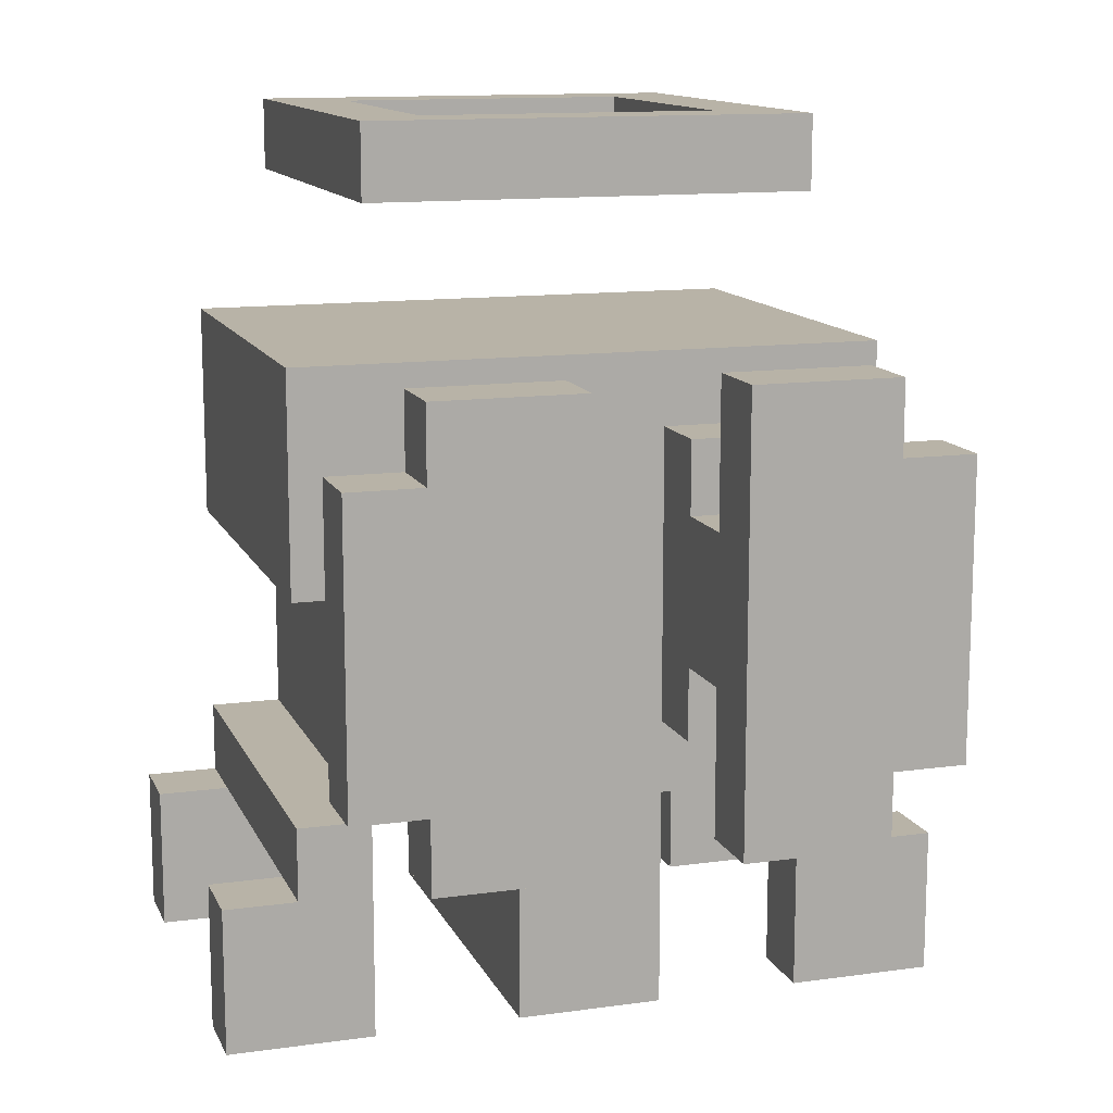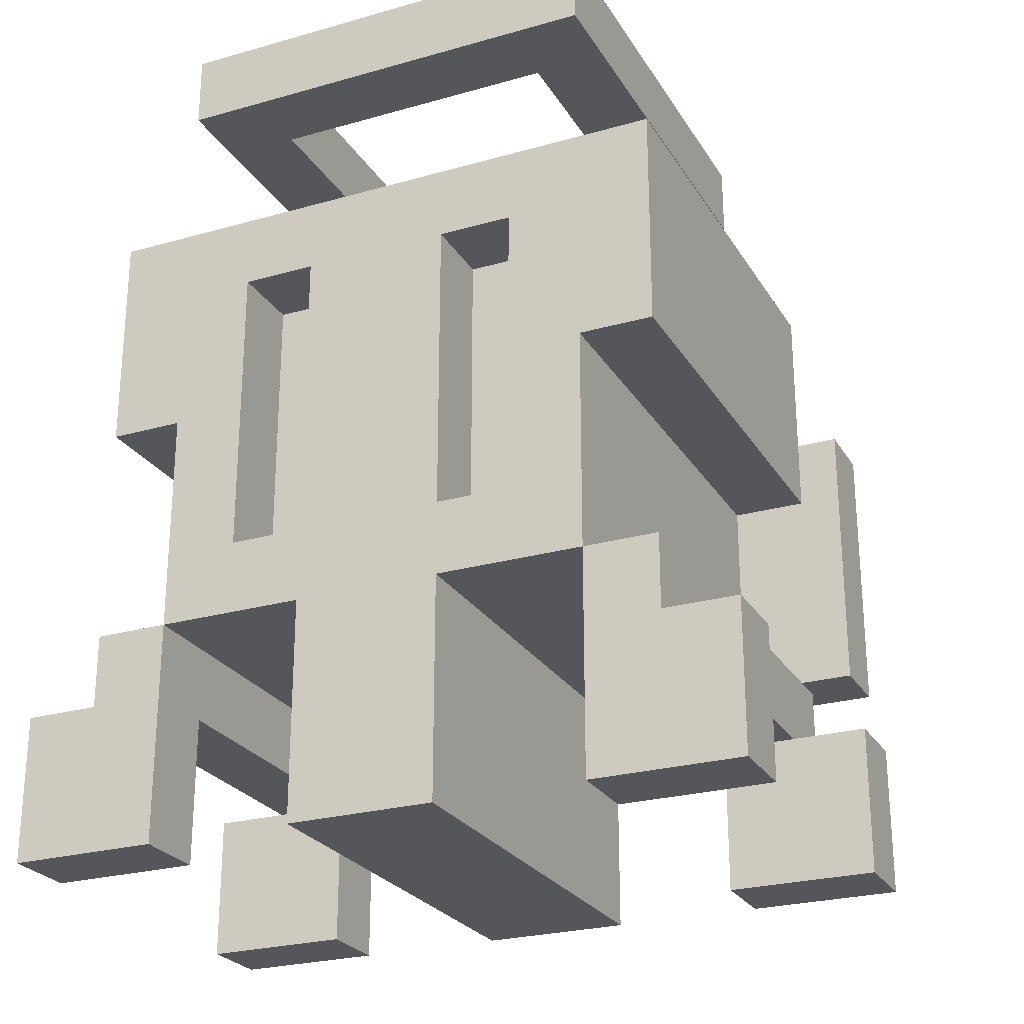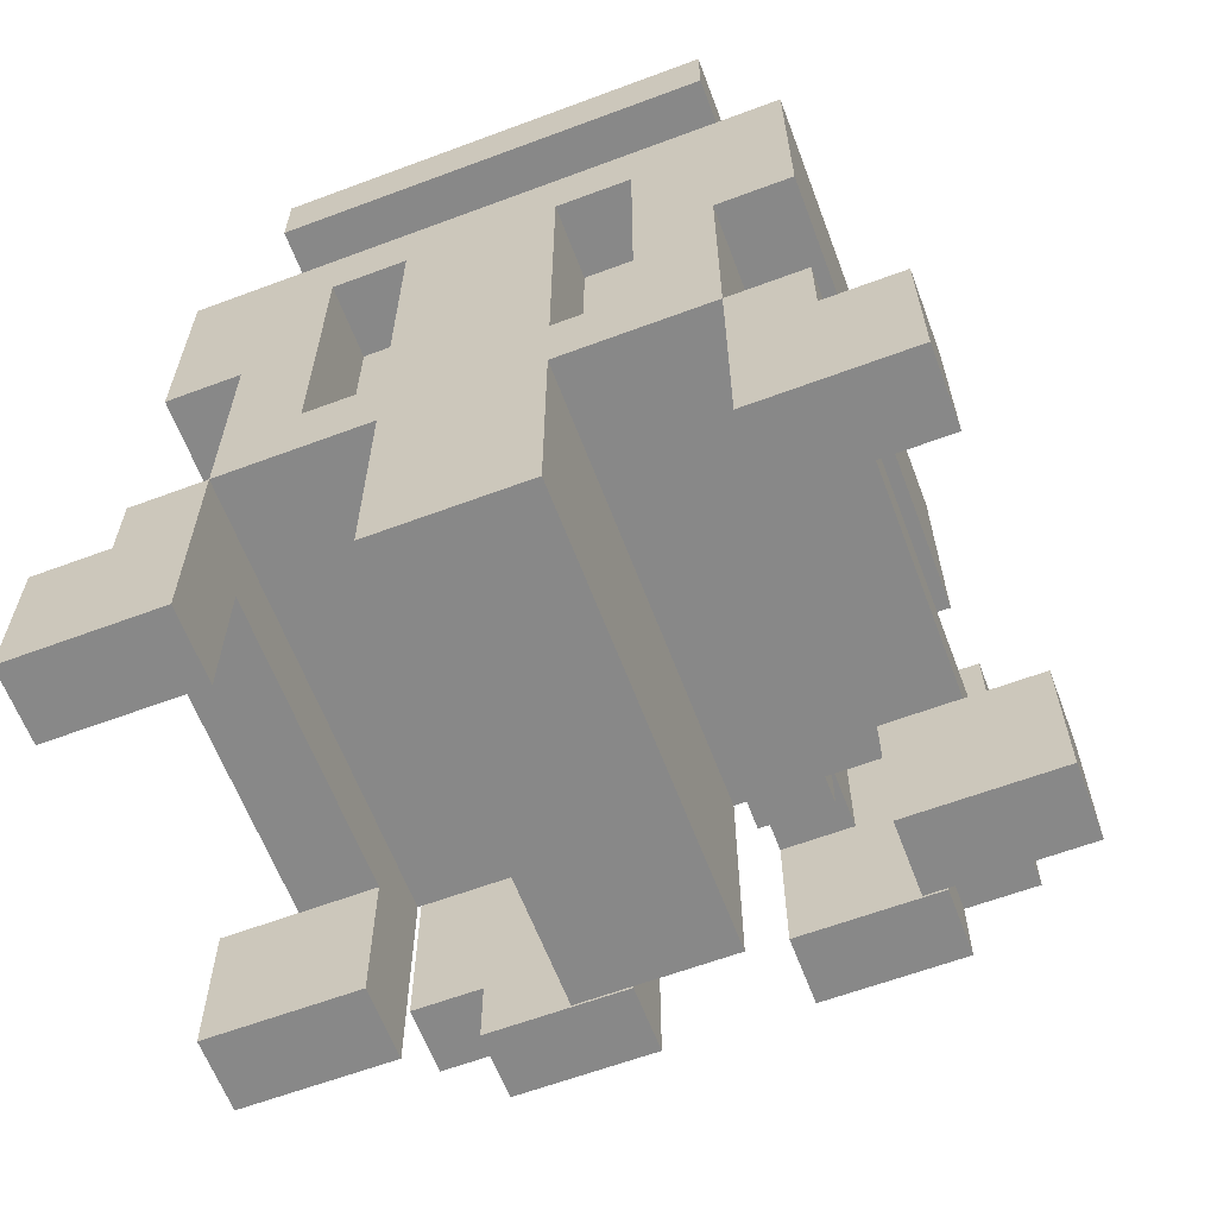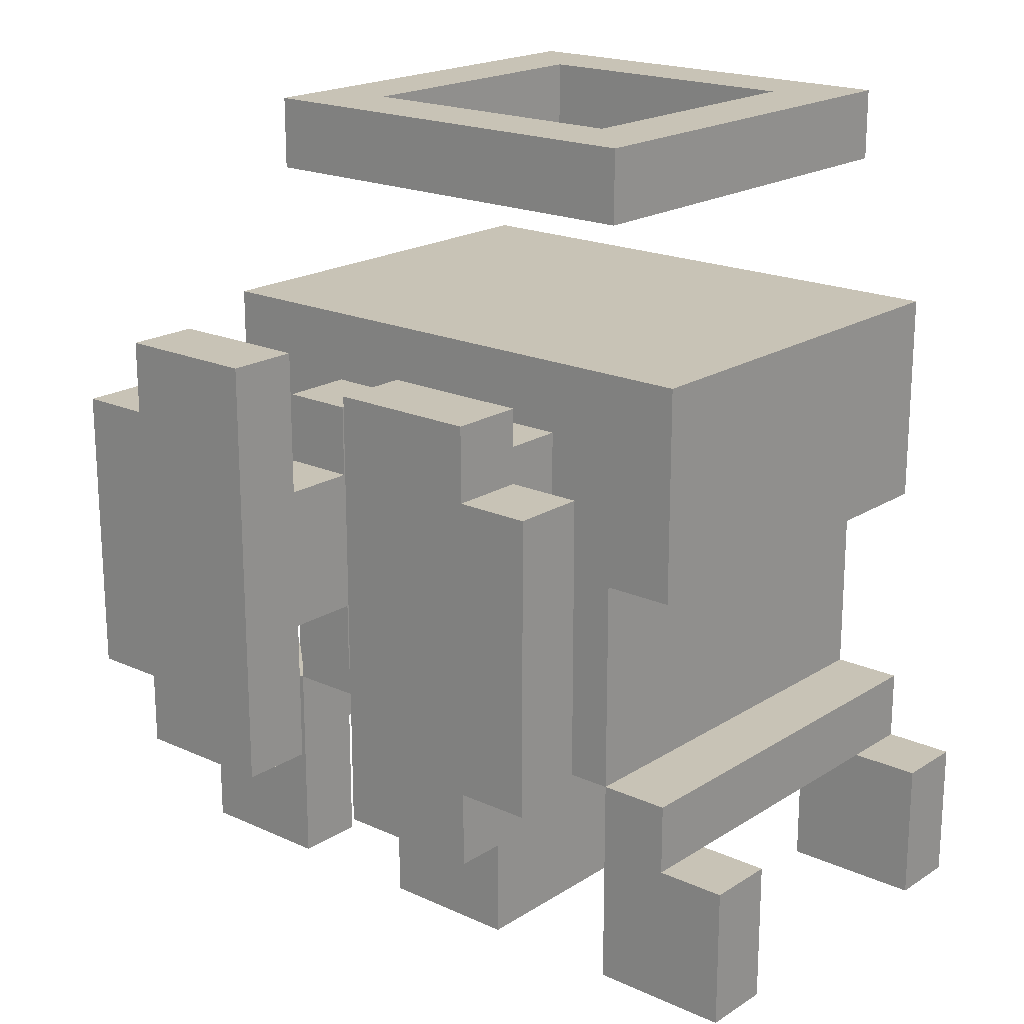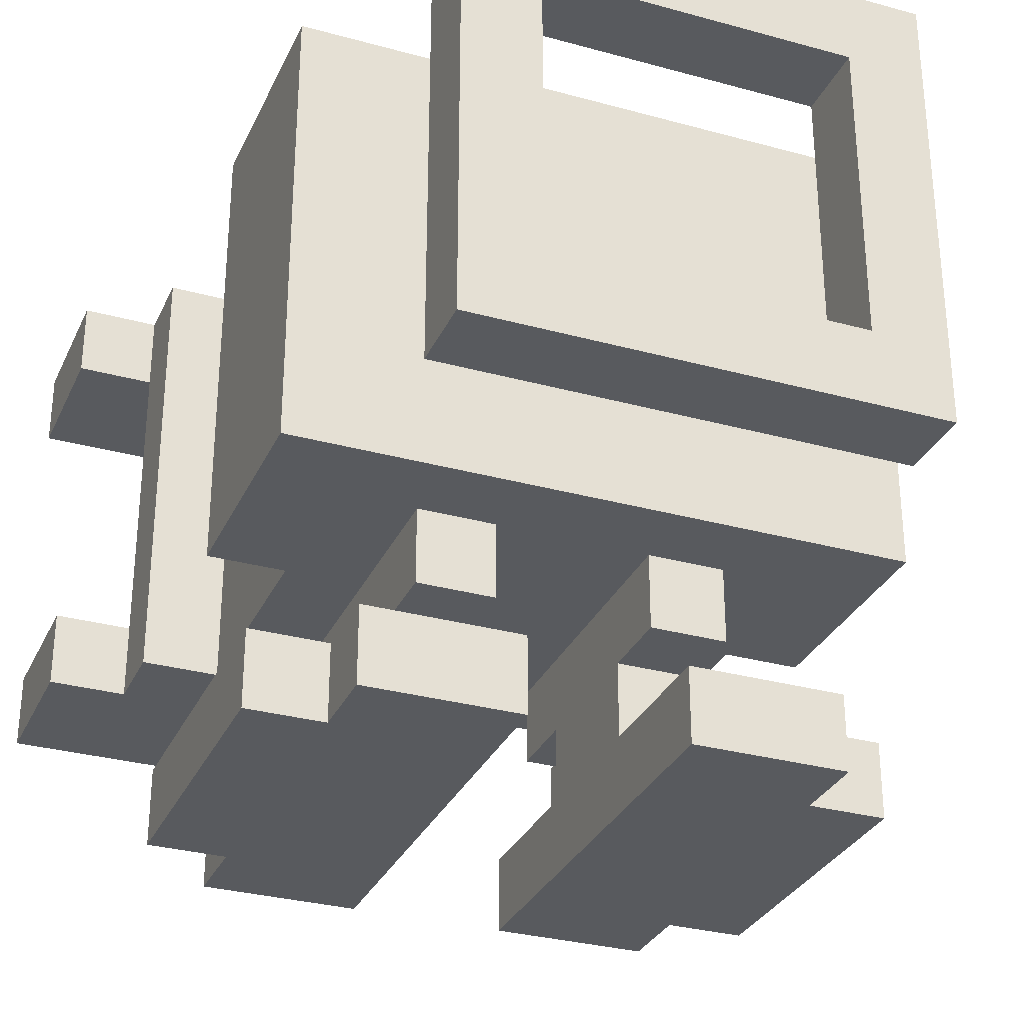
<metadata>
{"format":"obj","ext":"obj","renderer":"f3d","projection":"perspective","resolution":1024,"background":"white","views":[{"elev":12.9,"azim":162.3,"up":"+Y"},{"elev":-25.4,"azim":24.5,"up":"+Y"},{"elev":-62.7,"azim":20.7,"up":"+Y"},{"elev":19.4,"azim":-139.6,"up":"+Y"},{"elev":-30.8,"azim":158.4,"up":"+Z"}]}
</metadata>
<code>
g GoodSoul
v -5 0 4
v -5 0 3
v -5 0 -1
v -5 0 -2
v -5 2 4
v -5 2 3
v -5 2 -1
v -5 2 -2
v -4 2 4
v -4 2 3
v -4 2 -1
v -4 2 -2
v -4 3 4
v -4 3 -2
v -4 4 -4
v -4 4 -5
v -4 6 4
v -4 6 -2
v -4 8 -4
v -4 8 -5
v -4 9 4
v -4 9 -2
v -3 3 4
v -3 3 -2
v -3 3 -4
v -3 3 -5
v -3 4 -4
v -3 4 -5
v -3 6 4
v -3 6 -2
v -3 8 -4
v -3 8 -5
v -3 9 -4
v -3 9 -5
v -3 11 4
v -3 11 -2
v -3 12 4
v -3 12 -2
v -2 4 -2
v -2 4 -3
v -2 5 -3
v -2 5 -4
v -2 7 -3
v -2 7 -4
v -2 8 -2
v -2 8 -3
v -1 0 4
v -1 0 -2
v -1 3 4
v -1 3 -2
v -1 4 4
v -1 4 3
v -1 8 4
v -1 8 3
v 1 3 -4
v 1 3 -5
v 1 4 -2
v 1 4 -3
v 1 5 -3
v 1 5 -4
v 1 7 -3
v 1 7 -4
v 1 8 -2
v 1 8 -3
v 1 9 -4
v 1 9 -5
v 2 4 4
v 2 4 3
v 2 8 4
v 2 8 3
v 2 11 3
v 2 11 -1
v 2 12 3
v 2 12 -1
v 3 0 4
v 3 0 3
v 3 0 -1
v 3 0 -2
v 3 2 3
v 3 2 -1
v 3 3 4
v 3 3 -2
v -3 0 4
v -3 0 3
v -3 0 -1
v -3 0 -2
v -3 2 3
v -3 2 -1
v -3 3 4
v -3 3 -2
v -2 4 4
v -2 4 3
v -2 8 4
v -2 8 3
v -2 11 3
v -2 11 -1
v -2 12 3
v -2 12 -1
v -1 3 -4
v -1 3 -5
v -1 4 -2
v -1 4 -3
v -1 5 -3
v -1 5 -4
v -1 7 -3
v -1 7 -4
v -1 8 -2
v -1 8 -3
v -1 9 -4
v -1 9 -5
v 1 0 4
v 1 0 -2
v 1 3 4
v 1 3 -2
v 1 4 4
v 1 4 3
v 1 8 4
v 1 8 3
v 2 4 -2
v 2 4 -3
v 2 5 -3
v 2 5 -4
v 2 7 -3
v 2 7 -4
v 2 8 -2
v 2 8 -3
v 3 3 4
v 3 3 -2
v 3 3 -4
v 3 3 -5
v 3 4 -4
v 3 4 -5
v 3 6 4
v 3 6 -2
v 3 8 -4
v 3 8 -5
v 3 9 -4
v 3 9 -5
v 3 11 4
v 3 11 -2
v 3 12 4
v 3 12 -2
v 4 2 4
v 4 2 3
v 4 2 -1
v 4 2 -2
v 4 3 4
v 4 3 -2
v 4 4 -4
v 4 4 -5
v 4 6 4
v 4 6 -2
v 4 8 -4
v 4 8 -5
v 4 9 4
v 4 9 -2
v 5 0 4
v 5 0 3
v 5 0 -1
v 5 0 -2
v 5 2 4
v 5 2 3
v 5 2 -1
v 5 2 -2
v -5 0 4
v -5 2 4
v -4 2 4
v -4 3 4
v -4 6 4
v -4 9 4
v -3 0 4
v -3 3 4
v -3 6 4
v -3 11 4
v -3 12 4
v -2 4 4
v -2 8 4
v -1 0 4
v -1 3 4
v -1 4 4
v -1 8 4
v 1 0 4
v 1 3 4
v 1 4 4
v 1 8 4
v 2 4 4
v 2 8 4
v 3 0 4
v 3 3 4
v 3 6 4
v 3 11 4
v 3 12 4
v 4 2 4
v 4 3 4
v 4 6 4
v 4 9 4
v 5 0 4
v 5 2 4
v -2 4 3
v -2 8 3
v -1 4 3
v -1 8 3
v 1 4 3
v 1 8 3
v 2 4 3
v 2 8 3
v -5 0 -1
v -5 2 -1
v -4 2 -1
v -3 0 -1
v -3 2 -1
v -2 11 -1
v -2 12 -1
v 2 11 -1
v 2 12 -1
v 3 0 -1
v 3 2 -1
v 4 2 -1
v 5 0 -1
v 5 2 -1
v -4 4 -4
v -4 8 -4
v -3 3 -4
v -3 4 -4
v -3 8 -4
v -3 9 -4
v -2 5 -4
v -2 7 -4
v -1 3 -4
v -1 5 -4
v -1 7 -4
v -1 9 -4
v 1 3 -4
v 1 5 -4
v 1 7 -4
v 1 9 -4
v 2 5 -4
v 2 7 -4
v 3 3 -4
v 3 4 -4
v 3 8 -4
v 3 9 -4
v 4 4 -4
v 4 8 -4
v -5 0 3
v -5 2 3
v -4 2 3
v -3 0 3
v -3 2 3
v -2 11 3
v -2 12 3
v 2 11 3
v 2 12 3
v 3 0 3
v 3 2 3
v 4 2 3
v 5 0 3
v 5 2 3
v -5 0 -2
v -5 2 -2
v -4 2 -2
v -4 3 -2
v -4 6 -2
v -4 9 -2
v -3 0 -2
v -3 3 -2
v -3 6 -2
v -3 11 -2
v -3 12 -2
v -2 4 -2
v -2 8 -2
v -1 0 -2
v -1 3 -2
v -1 4 -2
v -1 8 -2
v 1 0 -2
v 1 3 -2
v 1 4 -2
v 1 8 -2
v 2 4 -2
v 2 8 -2
v 3 0 -2
v 3 3 -2
v 3 6 -2
v 3 11 -2
v 3 12 -2
v 4 2 -2
v 4 3 -2
v 4 6 -2
v 4 9 -2
v 5 0 -2
v 5 2 -2
v -2 4 -3
v -2 5 -3
v -2 7 -3
v -2 8 -3
v -1 4 -3
v -1 5 -3
v -1 7 -3
v -1 8 -3
v 1 4 -3
v 1 5 -3
v 1 7 -3
v 1 8 -3
v 2 4 -3
v 2 5 -3
v 2 7 -3
v 2 8 -3
v -4 4 -5
v -4 8 -5
v -3 3 -5
v -3 4 -5
v -3 8 -5
v -3 9 -5
v -1 3 -5
v -1 9 -5
v 1 3 -5
v 1 9 -5
v 3 3 -5
v 3 4 -5
v 3 8 -5
v 3 9 -5
v 4 4 -5
v 4 8 -5
v -5 0 4
v -3 0 4
v -1 0 4
v 1 0 4
v 3 0 4
v 5 0 4
v -5 0 3
v -3 0 3
v 3 0 3
v 5 0 3
v -5 0 -1
v -3 0 -1
v 3 0 -1
v 5 0 -1
v -5 0 -2
v -3 0 -2
v -1 0 -2
v 1 0 -2
v 3 0 -2
v 5 0 -2
v -4 2 3
v -3 2 3
v 3 2 3
v 4 2 3
v -4 2 -1
v -3 2 -1
v 3 2 -1
v 4 2 -1
v -3 3 4
v -1 3 4
v 1 3 4
v 3 3 4
v -3 3 -2
v -1 3 -2
v 1 3 -2
v 3 3 -2
v -3 3 -4
v -1 3 -4
v 1 3 -4
v 3 3 -4
v -3 3 -5
v -1 3 -5
v 1 3 -5
v 3 3 -5
v -2 4 -2
v -1 4 -2
v 1 4 -2
v 2 4 -2
v -2 4 -3
v -1 4 -3
v 1 4 -3
v 2 4 -3
v -4 4 -4
v -3 4 -4
v 3 4 -4
v 4 4 -4
v -4 4 -5
v -3 4 -5
v 3 4 -5
v 4 4 -5
v -2 5 -3
v -1 5 -3
v 1 5 -3
v 2 5 -3
v -2 5 -4
v -1 5 -4
v 1 5 -4
v 2 5 -4
v -4 6 4
v -3 6 4
v 3 6 4
v 4 6 4
v -4 6 -2
v -3 6 -2
v 3 6 -2
v 4 6 -2
v -2 8 4
v -1 8 4
v 1 8 4
v 2 8 4
v -2 8 3
v -1 8 3
v 1 8 3
v 2 8 3
v -3 11 4
v 3 11 4
v -2 11 3
v 2 11 3
v -2 11 -1
v 2 11 -1
v -3 11 -2
v 3 11 -2
v -5 2 4
v -4 2 4
v 4 2 4
v 5 2 4
v -5 2 3
v -4 2 3
v 4 2 3
v 5 2 3
v -5 2 -1
v -4 2 -1
v 4 2 -1
v 5 2 -1
v -5 2 -2
v -4 2 -2
v 4 2 -2
v 5 2 -2
v -4 3 4
v -3 3 4
v 3 3 4
v 4 3 4
v -4 3 -2
v -3 3 -2
v 3 3 -2
v 4 3 -2
v -2 4 4
v -1 4 4
v 1 4 4
v 2 4 4
v -2 4 3
v -1 4 3
v 1 4 3
v 2 4 3
v -2 7 -3
v -1 7 -3
v 1 7 -3
v 2 7 -3
v -2 7 -4
v -1 7 -4
v 1 7 -4
v 2 7 -4
v -2 8 -2
v -1 8 -2
v 1 8 -2
v 2 8 -2
v -2 8 -3
v -1 8 -3
v 1 8 -3
v 2 8 -3
v -4 8 -4
v -3 8 -4
v 3 8 -4
v 4 8 -4
v -4 8 -5
v -3 8 -5
v 3 8 -5
v 4 8 -5
v -4 9 4
v 4 9 4
v -4 9 -2
v 4 9 -2
v -3 9 -4
v -1 9 -4
v 1 9 -4
v 3 9 -4
v -3 9 -5
v -1 9 -5
v 1 9 -5
v 3 9 -5
v -3 12 4
v 3 12 4
v -2 12 3
v 2 12 3
v -2 12 -1
v 2 12 -1
v -3 12 -2
v 3 12 -2
f 5 2 1
f 6 2 5
f 7 4 3
f 8 4 7
f 13 10 9
f 13 12 11
f 13 11 10
f 14 12 13
f 19 16 15
f 20 16 19
f 21 18 17
f 22 18 21
f 27 26 25
f 28 26 27
f 29 24 23
f 30 24 29
f 33 32 31
f 34 32 33
f 37 36 35
f 38 36 37
f 41 40 39
f 43 41 39
f 43 42 41
f 44 42 43
f 45 43 39
f 46 43 45
f 49 48 47
f 50 48 49
f 53 52 51
f 54 52 53
f 59 58 57
f 60 56 55
f 61 59 57
f 61 60 59
f 62 56 60
f 62 60 61
f 63 61 57
f 64 61 63
f 65 56 62
f 66 56 65
f 69 68 67
f 70 68 69
f 73 72 71
f 74 72 73
f 79 76 75
f 80 78 77
f 81 79 75
f 81 80 79
f 82 78 80
f 82 80 81
f 83 84 87
f 85 86 88
f 83 87 89
f 87 88 89
f 88 86 90
f 89 88 90
f 91 92 93
f 93 92 94
f 95 96 97
f 97 96 98
f 101 102 103
f 99 100 104
f 101 103 105
f 103 104 105
f 104 100 106
f 105 104 106
f 101 105 107
f 107 105 108
f 106 100 109
f 109 100 110
f 111 112 113
f 113 112 114
f 115 116 117
f 117 116 118
f 119 120 121
f 119 121 123
f 121 122 123
f 123 122 124
f 119 123 125
f 125 123 126
f 129 130 131
f 131 130 132
f 127 128 133
f 133 128 134
f 135 136 137
f 137 136 138
f 139 140 141
f 141 140 142
f 143 144 147
f 145 146 147
f 144 145 147
f 147 146 148
f 149 150 153
f 153 150 154
f 151 152 155
f 155 152 156
f 157 158 161
f 161 158 162
f 159 160 163
f 163 160 164
f 167 166 165
f 171 167 165
f 171 168 167
f 172 168 171
f 173 170 169
f 176 173 172
f 177 170 173
f 177 173 176
f 179 176 172
f 180 176 179
f 181 170 177
f 182 180 179
f 182 181 180
f 182 179 178
f 183 181 182
f 184 181 183
f 185 170 181
f 185 181 184
f 186 184 183
f 187 170 185
f 189 186 183
f 189 187 186
f 190 187 189
f 191 175 174
f 192 175 191
f 193 189 188
f 194 189 193
f 195 187 190
f 196 170 187
f 196 187 195
f 197 193 188
f 198 193 197
f 201 200 199
f 202 200 201
f 205 204 203
f 206 204 205
f 209 208 207
f 210 209 207
f 211 209 210
f 214 213 212
f 215 213 214
f 218 217 216
f 219 218 216
f 220 218 219
f 224 222 221
f 225 222 224
f 227 224 223
f 227 226 225
f 227 225 224
f 228 226 227
f 229 227 223
f 230 227 229
f 231 226 228
f 232 226 231
f 237 234 233
f 238 236 235
f 239 237 233
f 239 238 237
f 240 238 239
f 241 236 238
f 241 238 240
f 242 236 241
f 243 241 240
f 244 241 243
f 245 246 247
f 245 247 248
f 248 247 249
f 250 251 252
f 252 251 253
f 254 255 256
f 254 256 257
f 257 256 258
f 259 260 261
f 259 261 265
f 261 262 265
f 265 262 266
f 263 264 267
f 266 267 270
f 267 264 271
f 270 267 271
f 266 270 273
f 273 270 274
f 271 264 275
f 273 274 276
f 274 275 276
f 272 273 276
f 276 275 277
f 277 275 278
f 275 264 279
f 278 275 279
f 277 278 280
f 279 264 281
f 277 280 283
f 280 281 283
f 283 281 284
f 268 269 285
f 285 269 286
f 282 283 287
f 287 283 288
f 284 281 289
f 281 264 290
f 289 281 290
f 282 287 291
f 291 287 292
f 293 294 297
f 297 294 298
f 295 296 299
f 299 296 300
f 301 302 305
f 305 302 306
f 303 304 307
f 307 304 308
f 309 310 312
f 312 310 313
f 311 312 315
f 313 314 315
f 312 313 315
f 315 314 316
f 317 318 319
f 319 318 320
f 320 318 321
f 321 318 322
f 320 321 323
f 323 321 324
f 331 326 325
f 332 326 331
f 333 330 329
f 334 330 333
f 339 336 335
f 340 336 339
f 341 328 327
f 342 328 341
f 343 338 337
f 344 338 343
f 349 346 345
f 350 346 349
f 351 348 347
f 352 348 351
f 357 354 353
f 358 354 357
f 359 356 355
f 360 356 359
f 365 362 361
f 366 362 365
f 367 364 363
f 368 364 367
f 373 370 369
f 374 370 373
f 375 372 371
f 376 372 375
f 381 378 377
f 382 378 381
f 383 380 379
f 384 380 383
f 389 386 385
f 390 386 389
f 391 388 387
f 392 388 391
f 397 394 393
f 398 394 397
f 399 396 395
f 400 396 399
f 405 402 401
f 406 402 405
f 407 404 403
f 408 404 407
f 411 410 409
f 412 410 411
f 413 411 409
f 414 410 412
f 415 413 409
f 415 414 413
f 416 410 414
f 416 414 415
f 417 418 421
f 421 418 422
f 419 420 423
f 423 420 424
f 425 426 429
f 429 426 430
f 427 428 431
f 431 428 432
f 433 434 437
f 437 434 438
f 435 436 439
f 439 436 440
f 441 442 445
f 445 442 446
f 443 444 447
f 447 444 448
f 449 450 453
f 453 450 454
f 451 452 455
f 455 452 456
f 457 458 461
f 461 458 462
f 459 460 463
f 463 460 464
f 465 466 469
f 469 466 470
f 467 468 471
f 471 468 472
f 473 474 475
f 475 474 476
f 477 478 481
f 481 478 482
f 479 480 483
f 483 480 484
f 485 486 487
f 487 486 488
f 485 487 489
f 488 486 490
f 485 489 491
f 489 490 491
f 490 486 492
f 491 490 492

</code>
